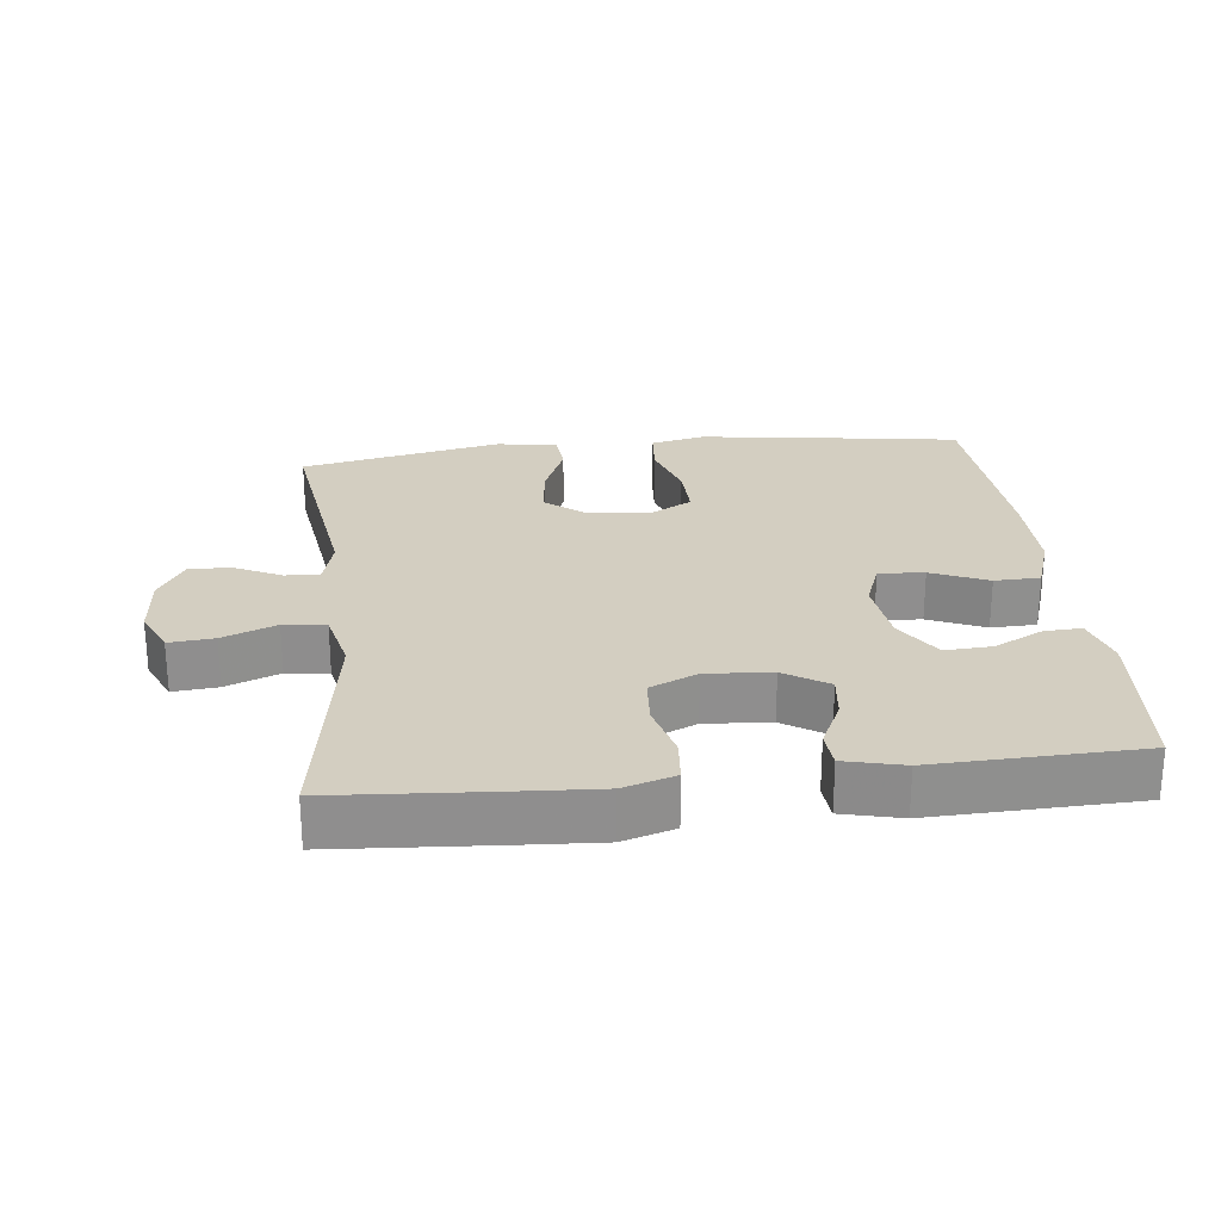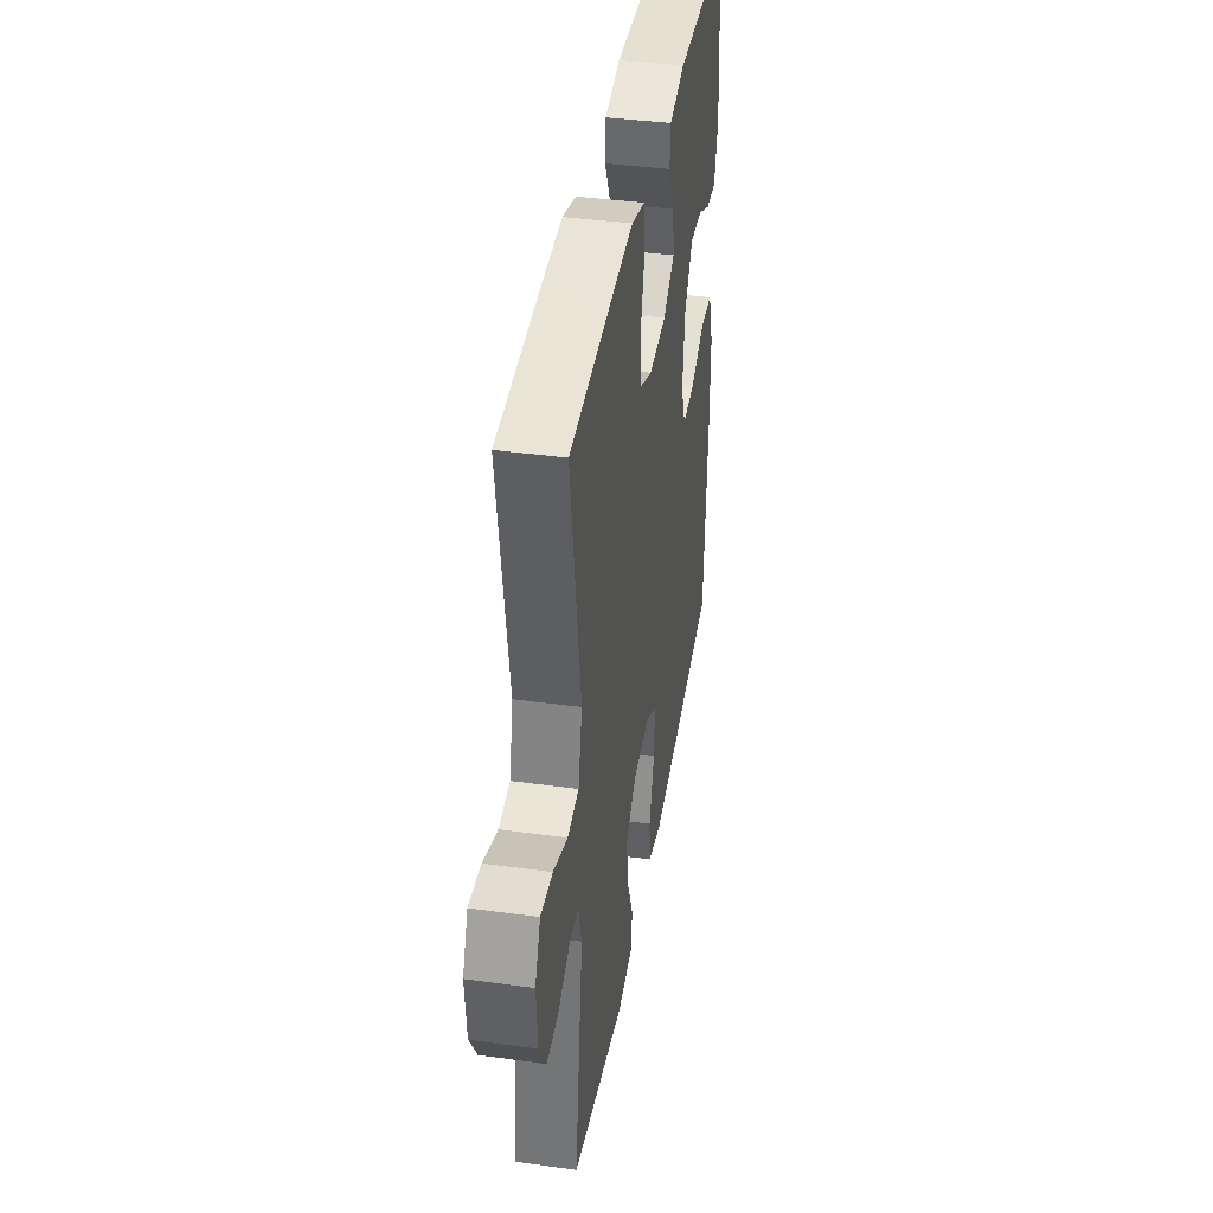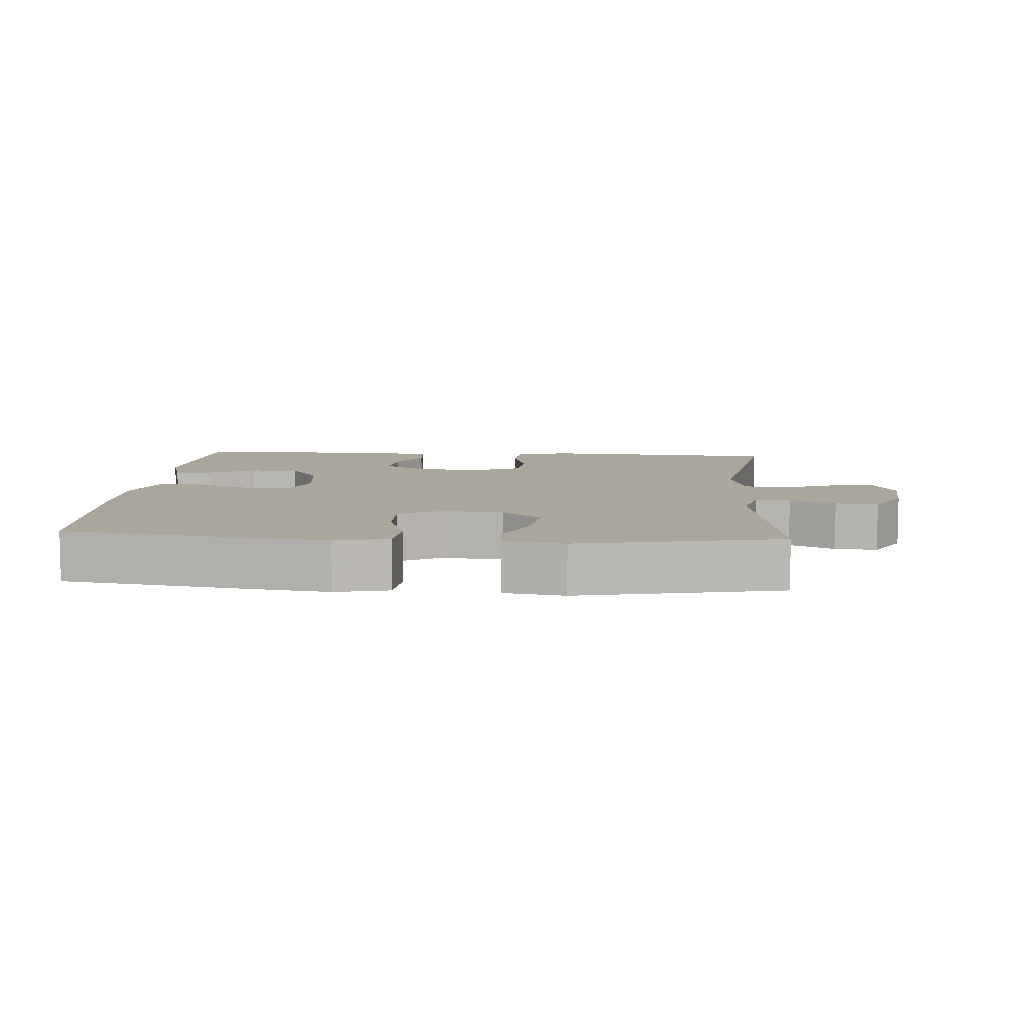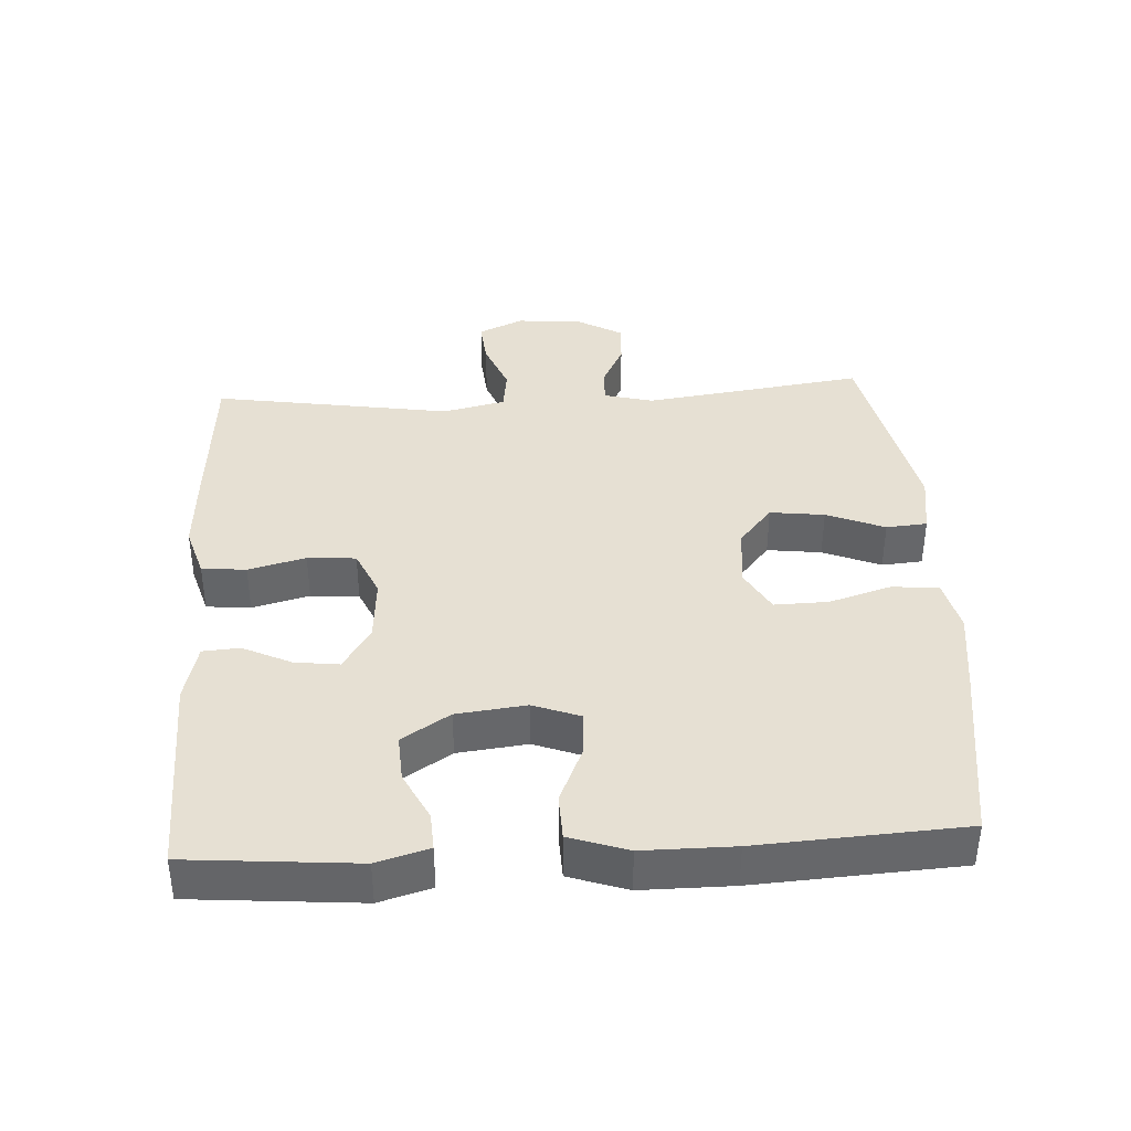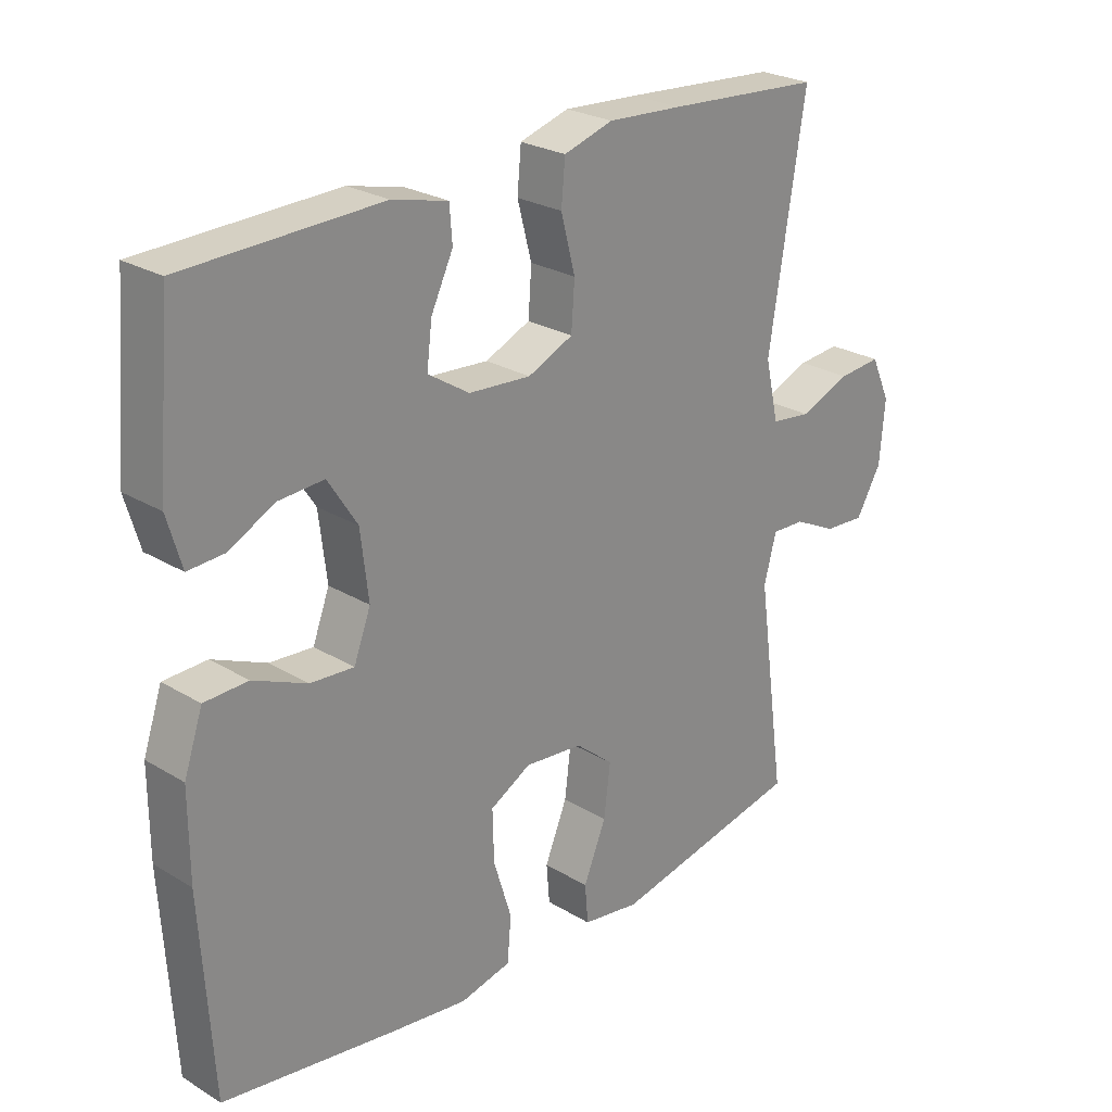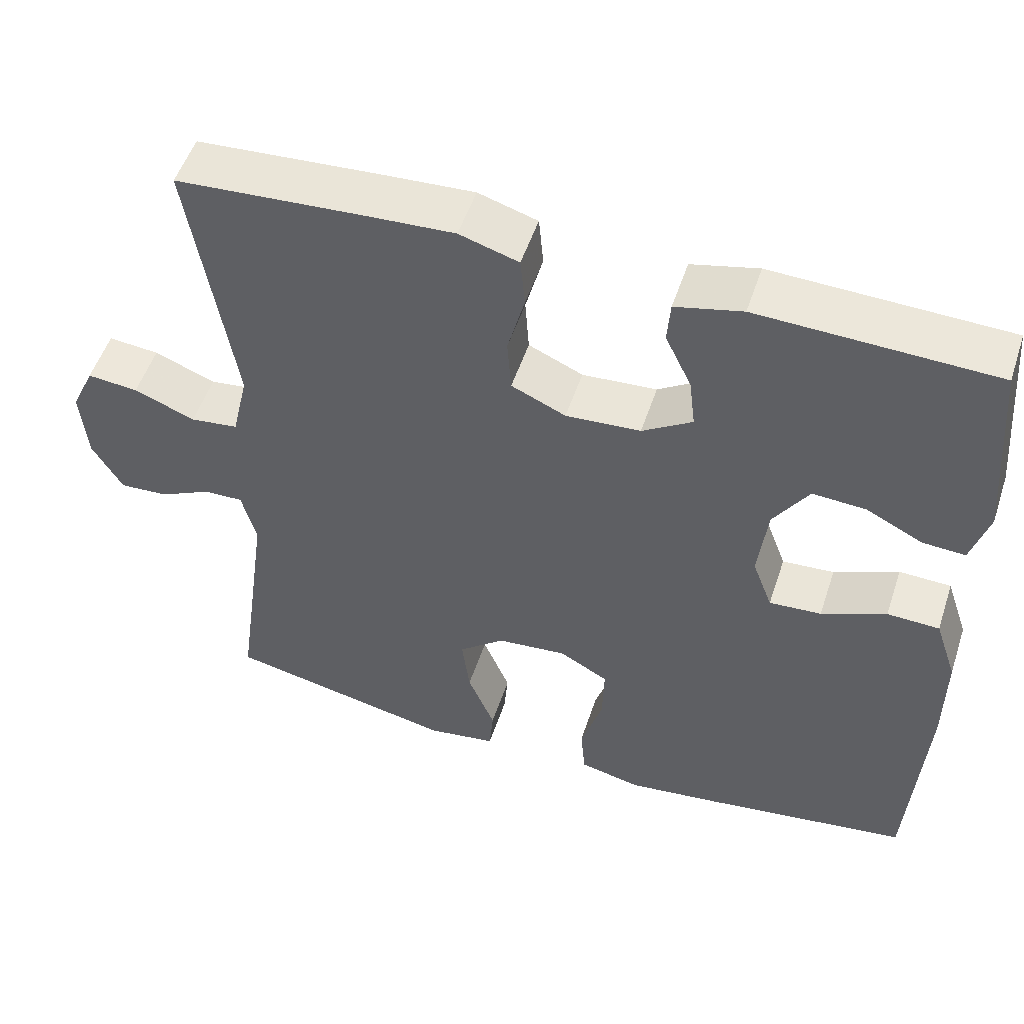
<metadata>
{"format":"obj","ext":"obj","renderer":"f3d","projection":"perspective","resolution":1024,"background":"white","views":[{"elev":25.2,"azim":-6.5,"up":"+Y"},{"elev":40.1,"azim":-80.4,"up":"+Z"},{"elev":8.0,"azim":-175.9,"up":"+Y"},{"elev":38.4,"azim":86.7,"up":"+Y"},{"elev":25.5,"azim":134.0,"up":"+Z"},{"elev":52.3,"azim":18.2,"up":"+Z"}]}
</metadata>
<code>
v 0.5 0.07 0.5
v 0.521 0.07 0.253
v 0.499 0.07 0.177
v 0.444 0.07 0.18
v 0.372 0.07 0.216
v 0.303 0.07 0.22
v 0.258 0.07 0.15
v 0.246 0.07 0.048
v 0.272 0.07 -0.021
v 0.339 0.07 -0.016
v 0.422 0.07 0.02
v 0.489 0.07 0.018
v 0.518 0.07 -0.067
v 0.518 0.07 -0.2
v 0.5 0.07 -0.5
v 0.233 0.07 -0.54
v 0.113 0.07 -0.556
v 0.034 0.07 -0.538
v 0.028 0.07 -0.469
v 0.056 0.07 -0.378
v 0.058 0.07 -0.299
v -0.005 0.07 -0.264
v -0.095 0.07 -0.273
v -0.154 0.07 -0.322
v -0.144 0.07 -0.402
v -0.109 0.07 -0.487
v -0.114 0.07 -0.547
v -0.203 0.07 -0.561
v -0.5 0.07 -0.5
v -0.455 0.07 -0.175
v -0.474 0.07 -0.103
v -0.525 0.07 -0.105
v -0.592 0.07 -0.138
v -0.655 0.07 -0.142
v -0.694 0.07 -0.075
v -0.702 0.07 0.021
v -0.672 0.07 0.087
v -0.606 0.07 0.081
v -0.527 0.07 0.05
v -0.465 0.07 0.058
v -0.444 0.07 0.15
v -0.5 0.07 0.5
v -0.26 0.07 0.517
v -0.145 0.07 0.524
v -0.069 0.07 0.501
v -0.063 0.07 0.436
v -0.085 0.07 0.352
v -0.08 0.07 0.281
v -0.01 0.07 0.25
v 0.086 0.07 0.257
v 0.15 0.07 0.298
v 0.142 0.07 0.363
v 0.108 0.07 0.434
v 0.112 0.07 0.488
v 0.198 0.07 0.509
v 0.5 0 0.5
v 0.521 0 0.253
v 0.499 0 0.177
v 0.444 0 0.18
v 0.372 0 0.216
v 0.303 0 0.22
v 0.258 0 0.15
v 0.246 0 0.048
v 0.272 0 -0.021
v 0.339 0 -0.016
v 0.422 0 0.02
v 0.489 0 0.018
v 0.518 0 -0.067
v 0.518 0 -0.2
v 0.5 0 -0.5
v 0.233 0 -0.54
v 0.113 0 -0.556
v 0.034 0 -0.538
v 0.028 0 -0.469
v 0.056 0 -0.378
v 0.058 0 -0.299
v -0.005 0 -0.264
v -0.095 0 -0.273
v -0.154 0 -0.322
v -0.144 0 -0.402
v -0.109 0 -0.487
v -0.114 0 -0.547
v -0.203 0 -0.561
v -0.5 0 -0.5
v -0.455 0 -0.175
v -0.474 0 -0.103
v -0.525 0 -0.105
v -0.592 0 -0.138
v -0.655 0 -0.142
v -0.694 0 -0.075
v -0.702 0 0.021
v -0.672 0 0.087
v -0.606 0 0.081
v -0.527 0 0.05
v -0.465 0 0.058
v -0.444 0 0.15
v -0.5 0 0.5
v -0.26 0 0.517
v -0.145 0 0.524
v -0.069 0 0.501
v -0.063 0 0.436
v -0.085 0 0.352
v -0.08 0 0.281
v -0.01 0 0.25
v 0.086 0 0.257
v 0.15 0 0.298
v 0.142 0 0.363
v 0.108 0 0.434
v 0.112 0 0.488
v 0.198 0 0.509
f 52 53 54 55
f 51 52 55 1
f 50 51 1 2
f 49 50 2
f 44 45 46 47
f 44 47 48
f 41 42 43 44
f 40 41 44 48
f 36 37 38 39
f 36 39 40
f 35 36 40
f 32 33 34 35
f 31 32 35 40
f 30 31 40 48
f 25 26 27 28
f 24 25 28 29
f 23 24 29 30
f 17 18 19 20
f 17 20 21
f 16 17 21
f 15 16 21
f 14 15 21 22
f 10 11 12 13
f 9 10 13 14
f 2 3 4 5
f 49 2 5 6
f 23 30 48 49
f 23 49 6 7
f 9 14 22 23
f 8 9 23
f 7 8 23
f 110 109 108 107
f 56 110 107 106
f 57 56 106 105
f 57 105 104
f 102 101 100 99
f 103 102 99
f 99 98 97 96
f 103 99 96 95
f 94 93 92 91
f 95 94 91
f 95 91 90
f 90 89 88 87
f 95 90 87 86
f 103 95 86 85
f 83 82 81 80
f 84 83 80 79
f 85 84 79 78
f 75 74 73 72
f 76 75 72
f 76 72 71
f 76 71 70
f 77 76 70 69
f 68 67 66 65
f 69 68 65 64
f 60 59 58 57
f 61 60 57 104
f 104 103 85 78
f 62 61 104 78
f 78 77 69 64
f 78 64 63
f 78 63 62
f 1 56 57 2
f 2 57 58 3
f 3 58 59 4
f 4 59 60 5
f 5 60 61 6
f 6 61 62 7
f 7 62 63 8
f 8 63 64 9
f 9 64 65 10
f 10 65 66 11
f 11 66 67 12
f 12 67 68 13
f 13 68 69 14
f 14 69 70 15
f 15 70 71 16
f 16 71 72 17
f 17 72 73 18
f 18 73 74 19
f 19 74 75 20
f 20 75 76 21
f 21 76 77 22
f 22 77 78 23
f 23 78 79 24
f 24 79 80 25
f 25 80 81 26
f 26 81 82 27
f 27 82 83 28
f 28 83 84 29
f 29 84 85 30
f 30 85 86 31
f 31 86 87 32
f 32 87 88 33
f 33 88 89 34
f 34 89 90 35
f 35 90 91 36
f 36 91 92 37
f 37 92 93 38
f 38 93 94 39
f 39 94 95 40
f 40 95 96 41
f 41 96 97 42
f 42 97 98 43
f 43 98 99 44
f 44 99 100 45
f 45 100 101 46
f 46 101 102 47
f 47 102 103 48
f 48 103 104 49
f 49 104 105 50
f 50 105 106 51
f 51 106 107 52
f 52 107 108 53
f 53 108 109 54
f 54 109 110 55
f 55 110 56 1

</code>
